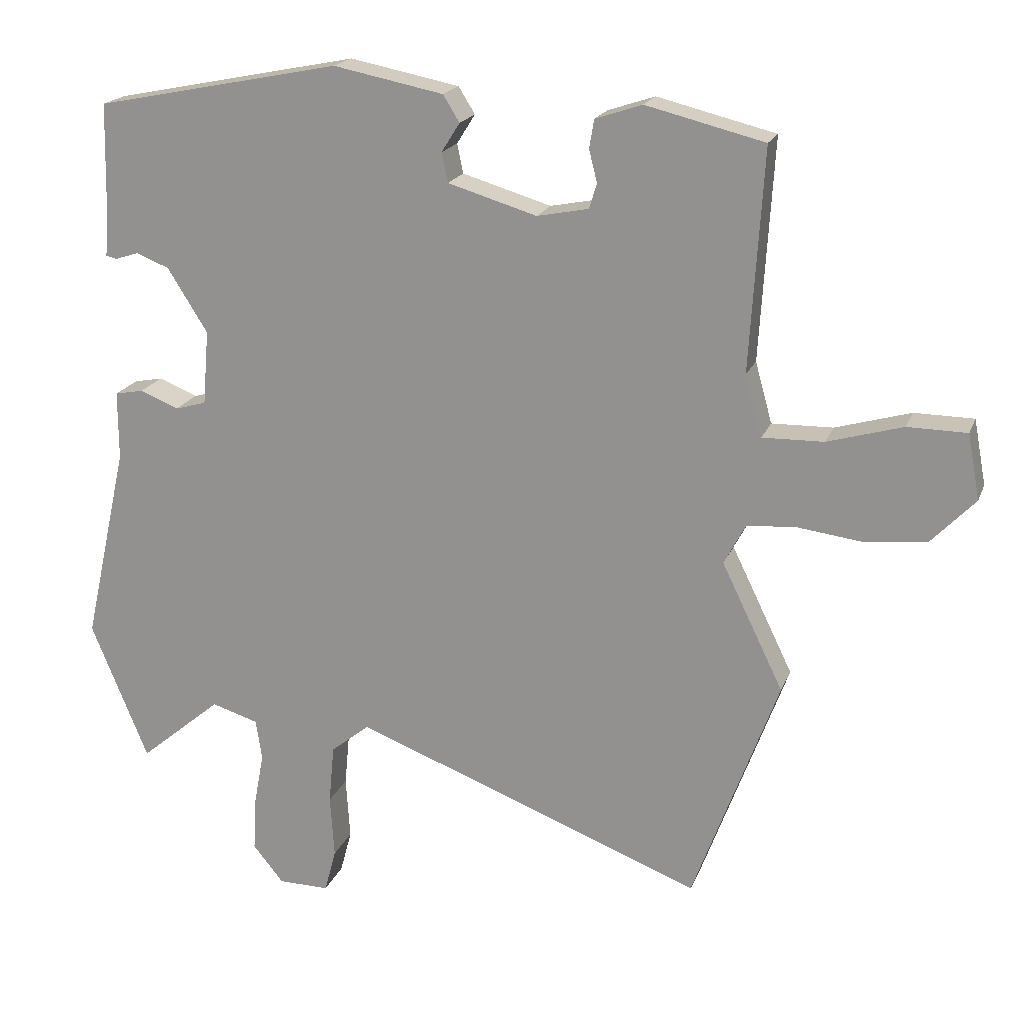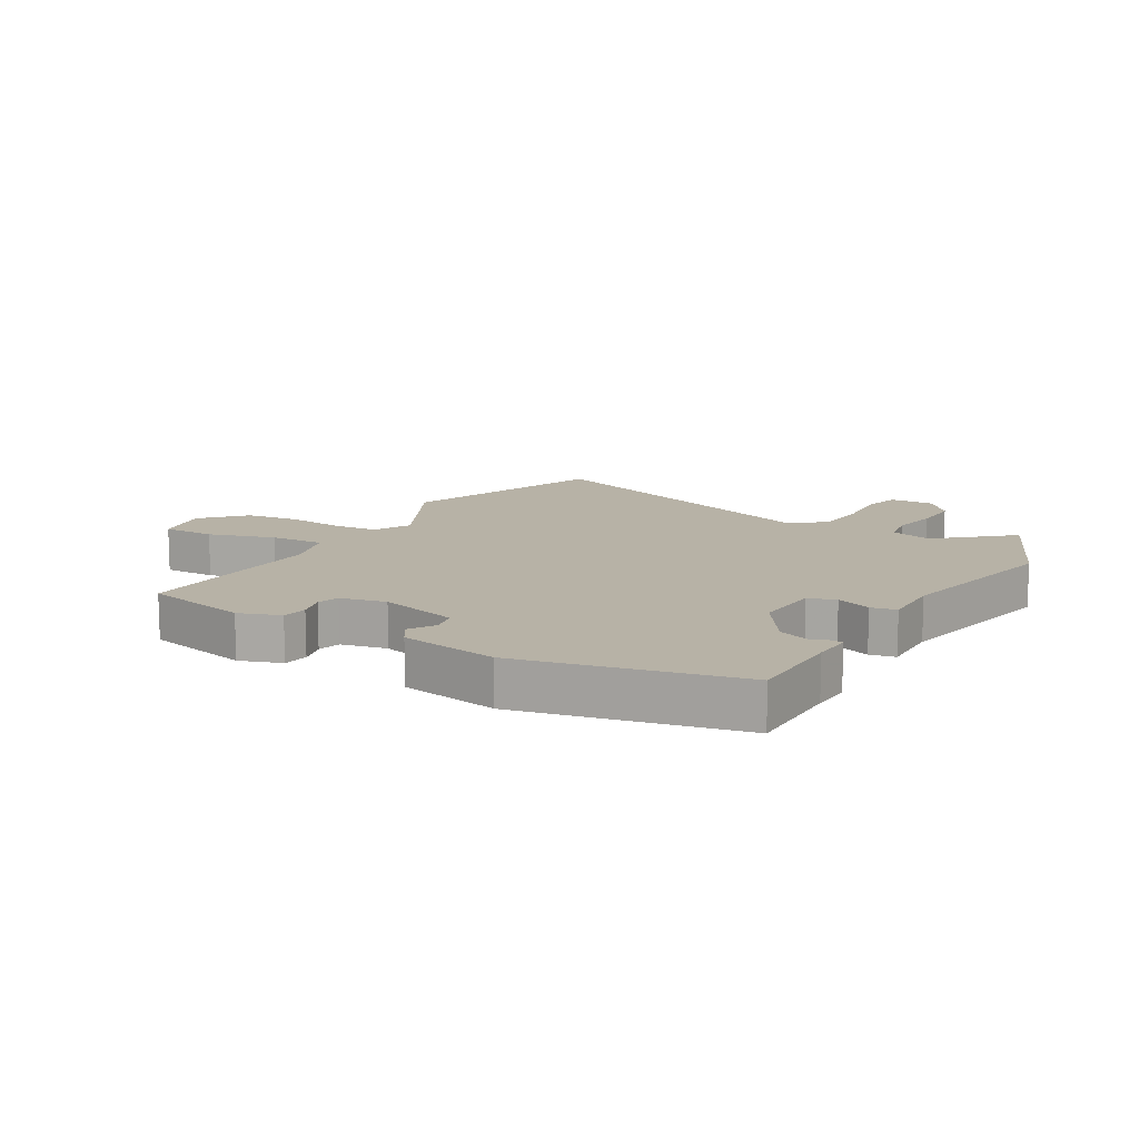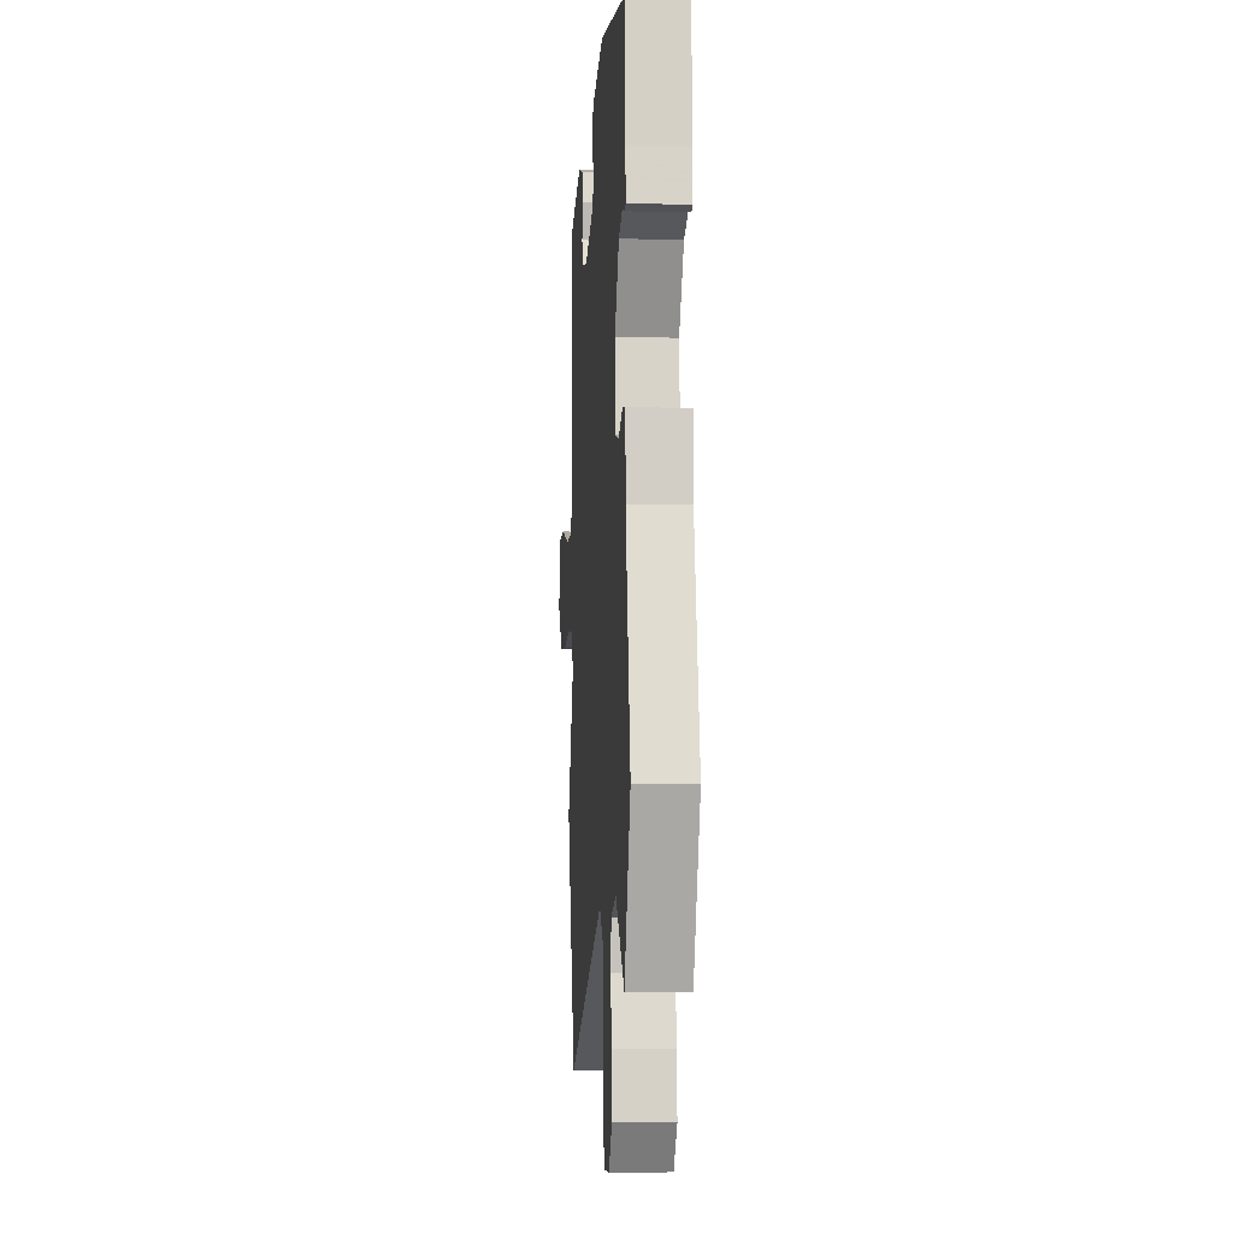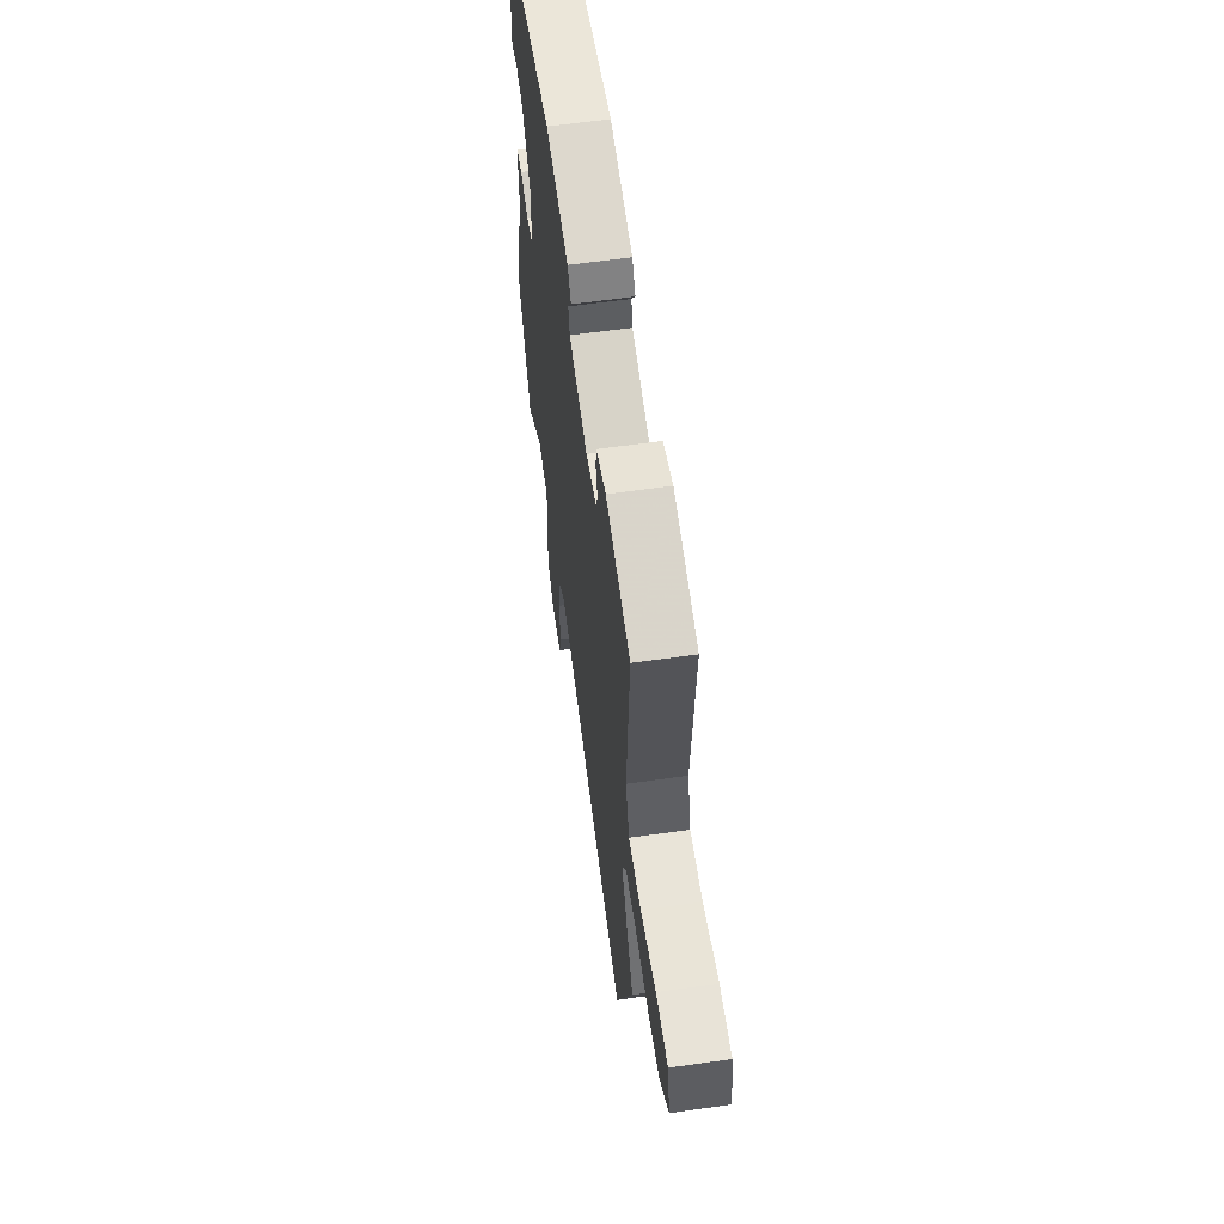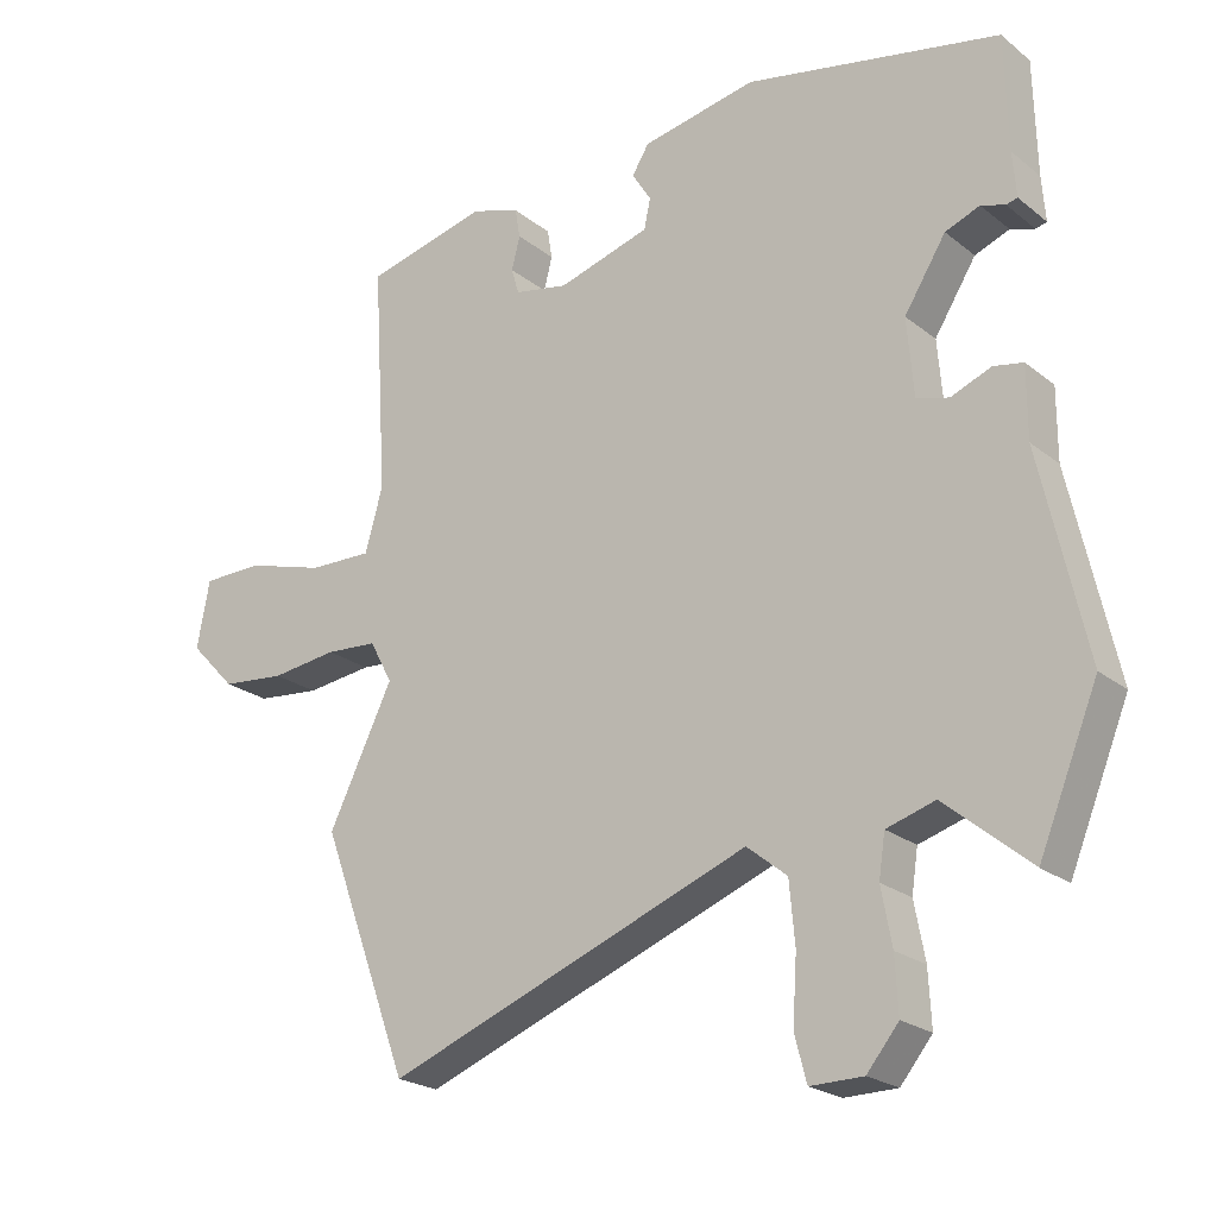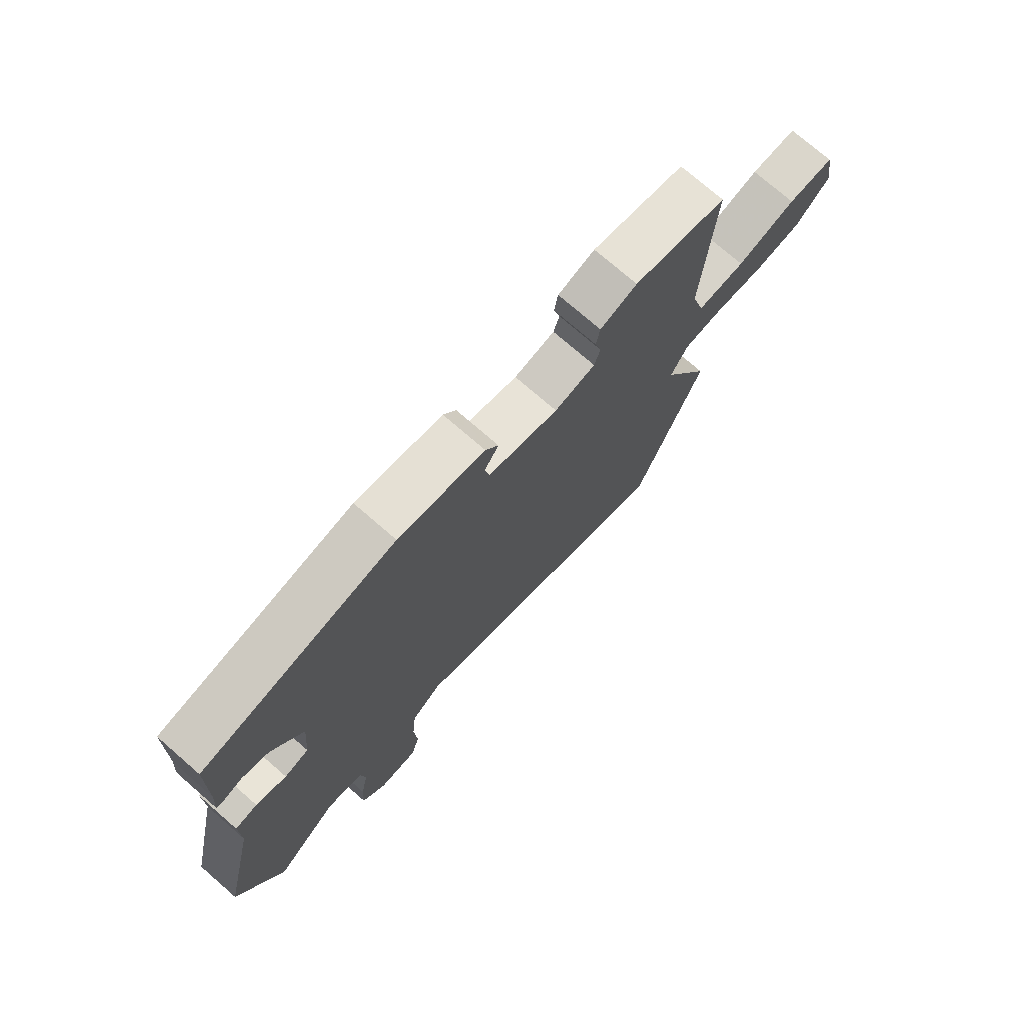
<metadata>
{"format":"obj","ext":"obj","renderer":"f3d","projection":"perspective","resolution":1024,"background":"white","views":[{"elev":19.2,"azim":-162.9,"up":"+Z"},{"elev":12.5,"azim":29.3,"up":"+Y"},{"elev":-7.2,"azim":85.9,"up":"+Z"},{"elev":61.4,"azim":-98.2,"up":"+Z"},{"elev":-22.4,"azim":36.8,"up":"+Z"},{"elev":74.7,"azim":131.0,"up":"+Z"}]}
</metadata>
<code>
v 0.547 0.07 -0.385
v 0.463 0.07 -0.59
v 0.342 0.07 -0.489
v 0.273 0.07 -0.51
v 0.264 0.07 -0.57
v 0.279 0.07 -0.65
v 0.283 0.07 -0.728
v 0.238 0.07 -0.783
v 0.163 0.07 -0.784
v 0.146 0.07 -0.72
v 0.152 0.07 -0.627
v 0.144 0.07 -0.54
v 0.087 0.07 -0.494
v -0.429 0.07 -0.692
v -0.555 0.07 -0.351
v -0.464 0.07 -0.164
v -0.496 0.07 -0.104
v -0.569 0.07 -0.099
v -0.663 0.07 -0.111
v -0.754 0.07 -0.102
v -0.819 0.07 -0.034
v -0.801 0.07 0.062
v -0.714 0.07 0.063
v -0.603 0.07 0.031
v -0.513 0.07 0.029
v -0.488 0.07 0.119
v -0.508 0.07 0.445
v -0.334 0.07 0.488
v -0.265 0.07 0.465
v -0.258 0.07 0.423
v -0.27 0.07 0.376
v -0.259 0.07 0.339
v -0.183 0.07 0.324
v -0.052 0.07 0.363
v -0.043 0.07 0.406
v -0.07 0.07 0.449
v -0.046 0.07 0.488
v 0.116 0.07 0.52
v 0.477 0.07 0.448
v 0.481 0.07 0.285
v 0.486 0.07 0.221
v 0.47 0.07 0.217
v 0.436 0.07 0.228
v 0.387 0.07 0.209
v 0.328 0.07 0.115
v 0.337 0.07 0.005
v 0.383 0.07 -0.008
v 0.44 0.07 0.015
v 0.482 0.07 0.007
v 0.482 0.07 -0.094
v 0.547 0 -0.385
v 0.463 0 -0.59
v 0.342 0 -0.489
v 0.273 0 -0.51
v 0.264 0 -0.57
v 0.279 0 -0.65
v 0.283 0 -0.728
v 0.238 0 -0.783
v 0.163 0 -0.784
v 0.146 0 -0.72
v 0.152 0 -0.627
v 0.144 0 -0.54
v 0.087 0 -0.494
v -0.429 0 -0.692
v -0.555 0 -0.351
v -0.464 0 -0.164
v -0.496 0 -0.104
v -0.569 0 -0.099
v -0.663 0 -0.111
v -0.754 0 -0.102
v -0.819 0 -0.034
v -0.801 0 0.062
v -0.714 0 0.063
v -0.603 0 0.031
v -0.513 0 0.029
v -0.488 0 0.119
v -0.508 0 0.445
v -0.334 0 0.488
v -0.265 0 0.465
v -0.258 0 0.423
v -0.27 0 0.376
v -0.259 0 0.339
v -0.183 0 0.324
v -0.052 0 0.363
v -0.043 0 0.406
v -0.07 0 0.449
v -0.046 0 0.488
v 0.116 0 0.52
v 0.477 0 0.448
v 0.481 0 0.285
v 0.486 0 0.221
v 0.47 0 0.217
v 0.436 0 0.228
v 0.387 0 0.209
v 0.328 0 0.115
v 0.337 0 0.005
v 0.383 0 -0.008
v 0.44 0 0.015
v 0.482 0 0.007
v 0.482 0 -0.094
f 47 48 49 50
f 1 2 3
f 50 1 3
f 47 50 3
f 46 47 3
f 45 46 3 4
f 40 41 42 43
f 40 43 44
f 39 40 44
f 38 39 44
f 37 38 44
f 36 37 44
f 35 36 44
f 34 35 44 45
f 29 30 31
f 28 29 31
f 27 28 31
f 26 27 31
f 25 26 31 32
f 22 23 24
f 21 22 24
f 20 21 24
f 19 20 24
f 18 19 24
f 17 18 24 25
f 25 32 33
f 17 25 33
f 16 17 33
f 33 34 45
f 16 33 45
f 15 16 45
f 14 15 45
f 13 14 45
f 9 10 11
f 8 9 11
f 7 8 11
f 6 7 11
f 5 6 11
f 45 4 5
f 13 45 5
f 12 13 5
f 5 11 12
f 100 99 98 97
f 53 52 51
f 53 51 100
f 53 100 97
f 53 97 96
f 54 53 96 95
f 93 92 91 90
f 94 93 90
f 94 90 89
f 94 89 88
f 94 88 87
f 94 87 86
f 94 86 85
f 95 94 85 84
f 81 80 79
f 81 79 78
f 81 78 77
f 81 77 76
f 82 81 76 75
f 74 73 72
f 74 72 71
f 74 71 70
f 74 70 69
f 74 69 68
f 75 74 68 67
f 83 82 75
f 83 75 67
f 83 67 66
f 95 84 83
f 95 83 66
f 95 66 65
f 95 65 64
f 95 64 63
f 61 60 59
f 61 59 58
f 61 58 57
f 61 57 56
f 61 56 55
f 55 54 95
f 55 95 63
f 55 63 62
f 62 61 55
f 1 51 52 2
f 2 52 53 3
f 3 53 54 4
f 4 54 55 5
f 5 55 56 6
f 6 56 57 7
f 7 57 58 8
f 8 58 59 9
f 9 59 60 10
f 10 60 61 11
f 11 61 62 12
f 12 62 63 13
f 13 63 64 14
f 14 64 65 15
f 15 65 66 16
f 16 66 67 17
f 17 67 68 18
f 18 68 69 19
f 19 69 70 20
f 20 70 71 21
f 21 71 72 22
f 22 72 73 23
f 23 73 74 24
f 24 74 75 25
f 25 75 76 26
f 26 76 77 27
f 27 77 78 28
f 28 78 79 29
f 29 79 80 30
f 30 80 81 31
f 31 81 82 32
f 32 82 83 33
f 33 83 84 34
f 34 84 85 35
f 35 85 86 36
f 36 86 87 37
f 37 87 88 38
f 38 88 89 39
f 39 89 90 40
f 40 90 91 41
f 41 91 92 42
f 42 92 93 43
f 43 93 94 44
f 44 94 95 45
f 45 95 96 46
f 46 96 97 47
f 47 97 98 48
f 48 98 99 49
f 49 99 100 50
f 50 100 51 1

</code>
